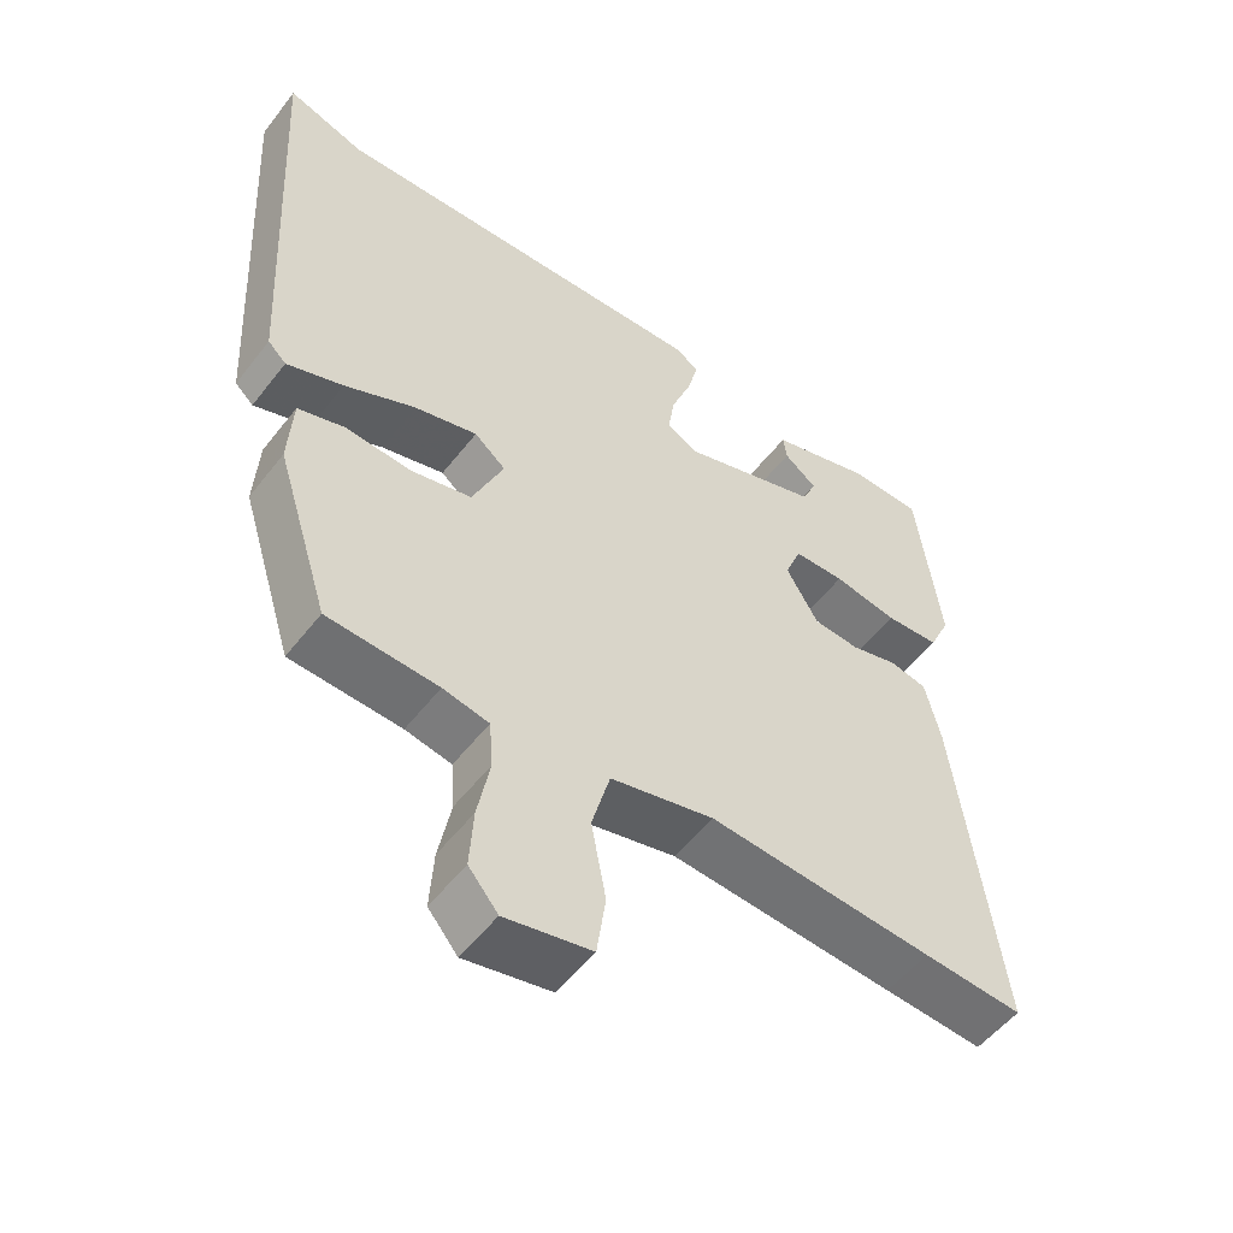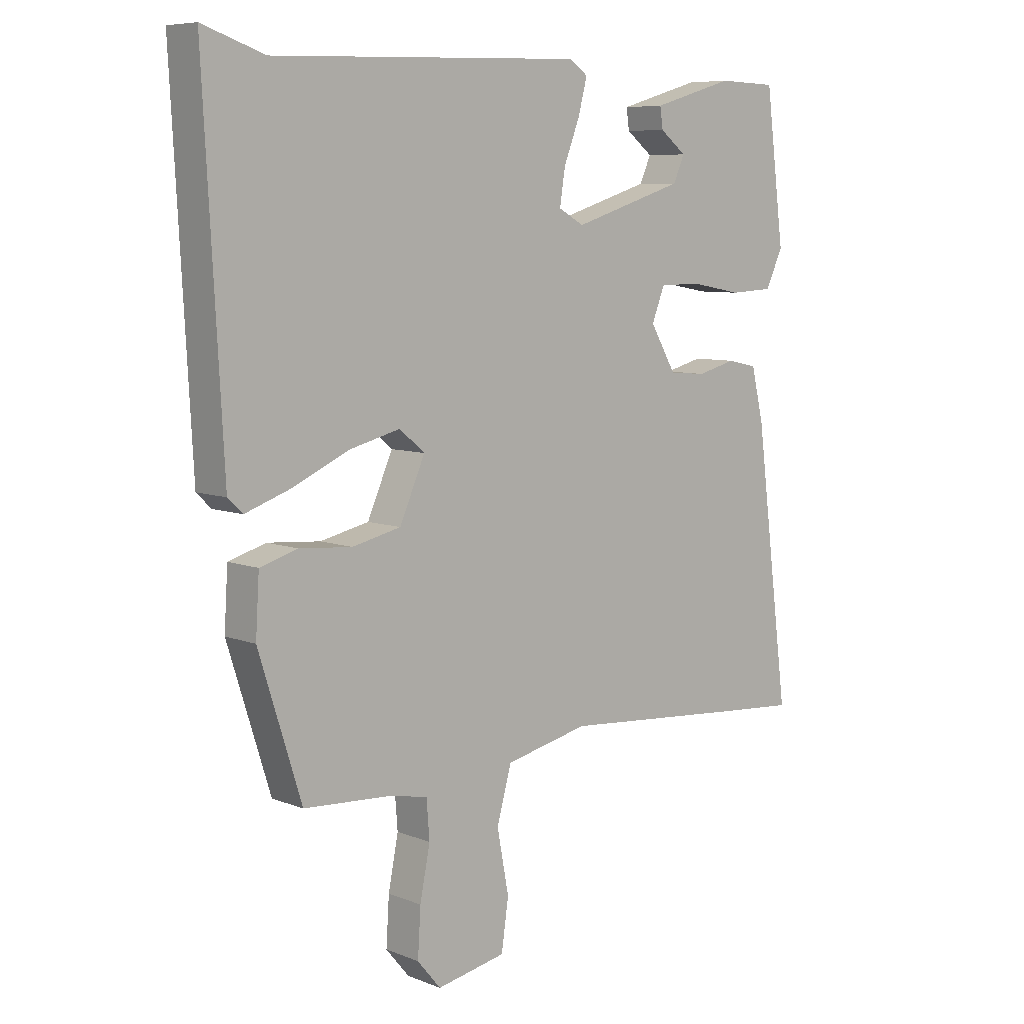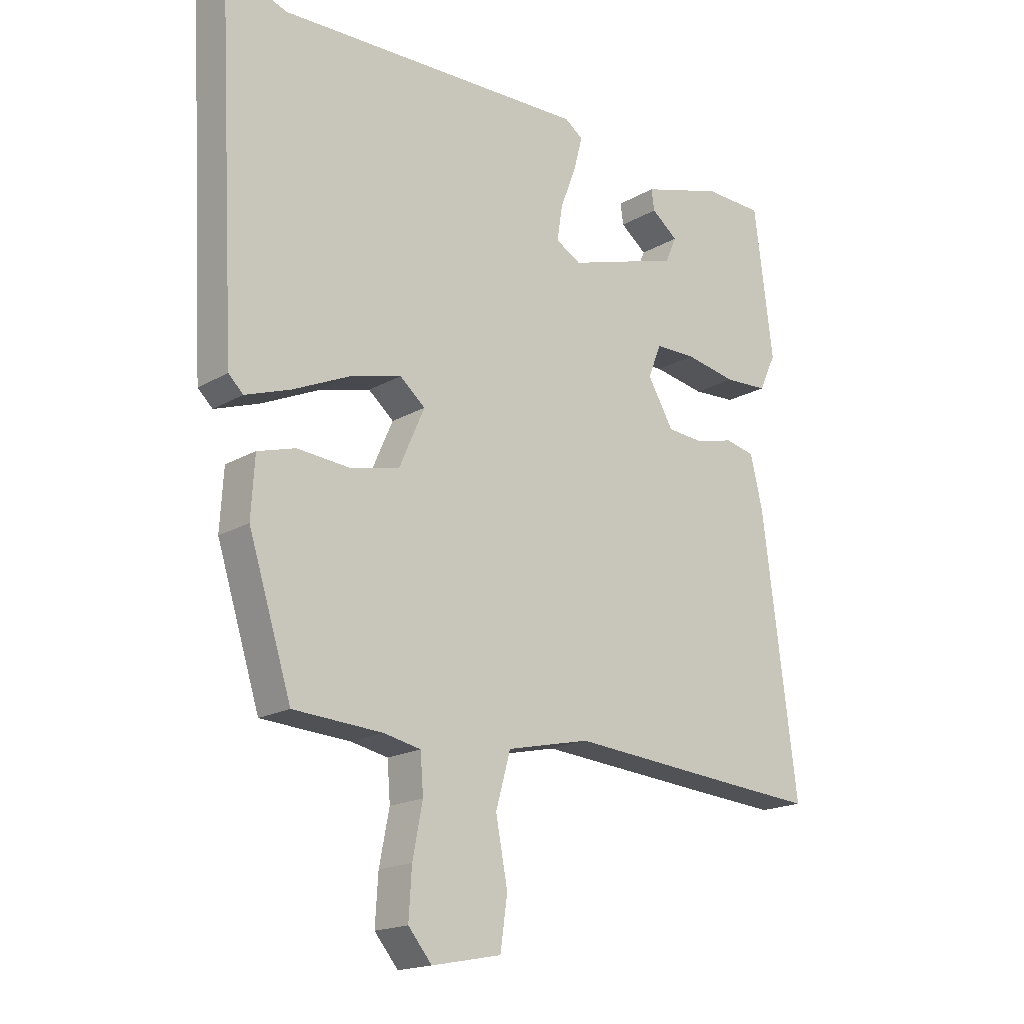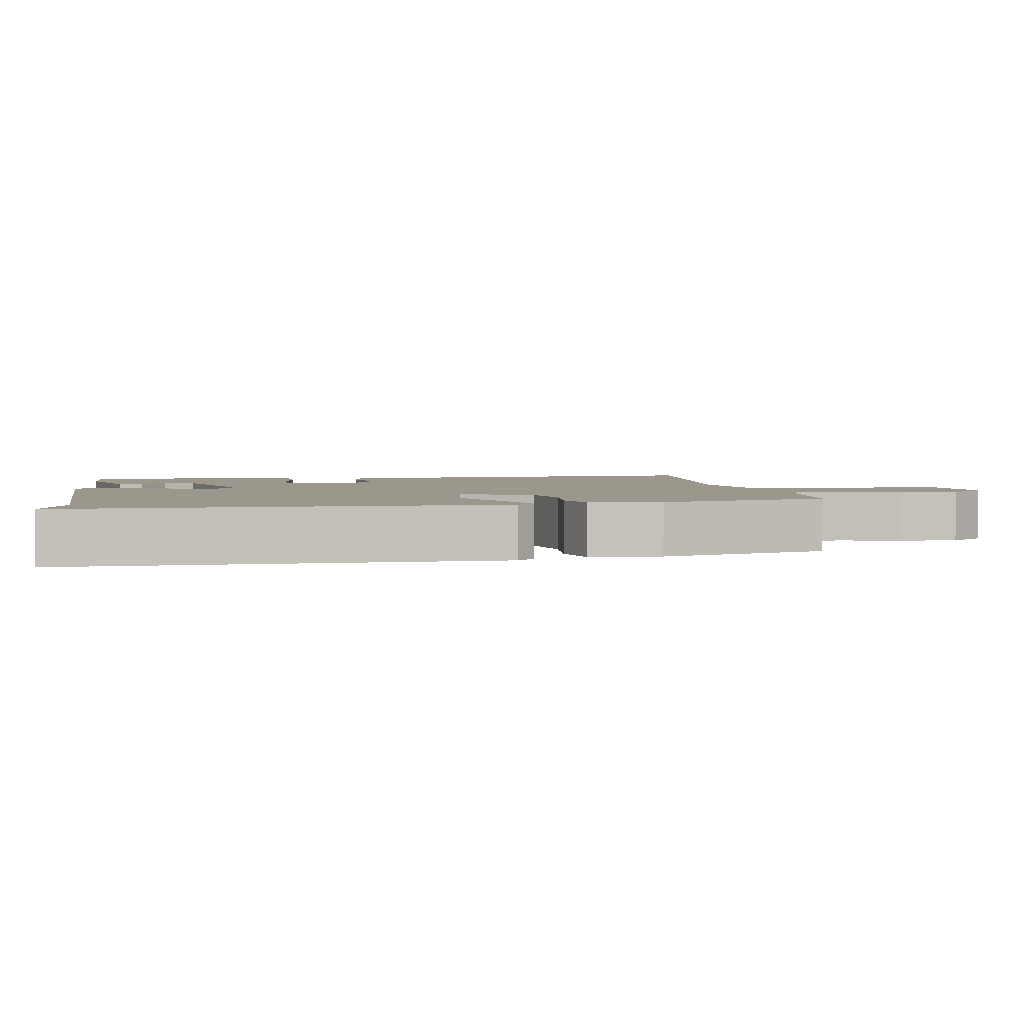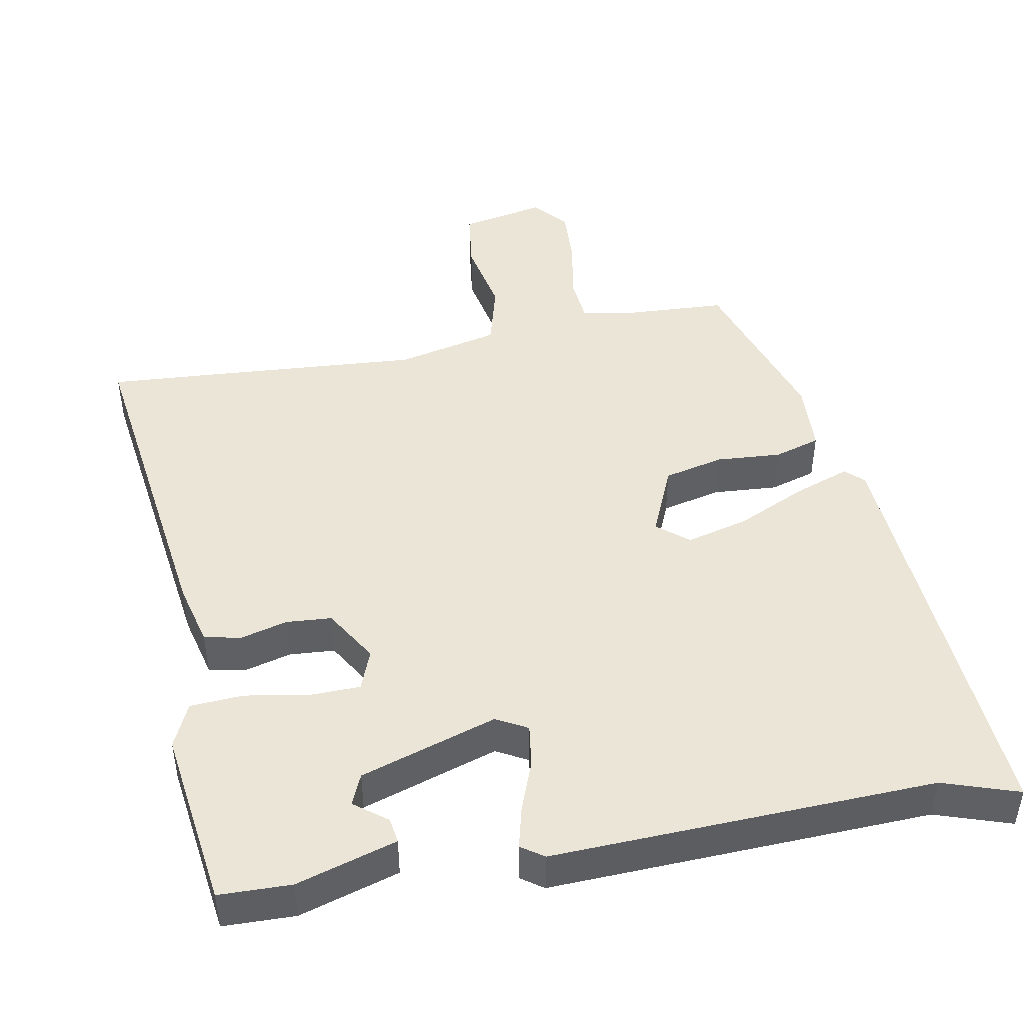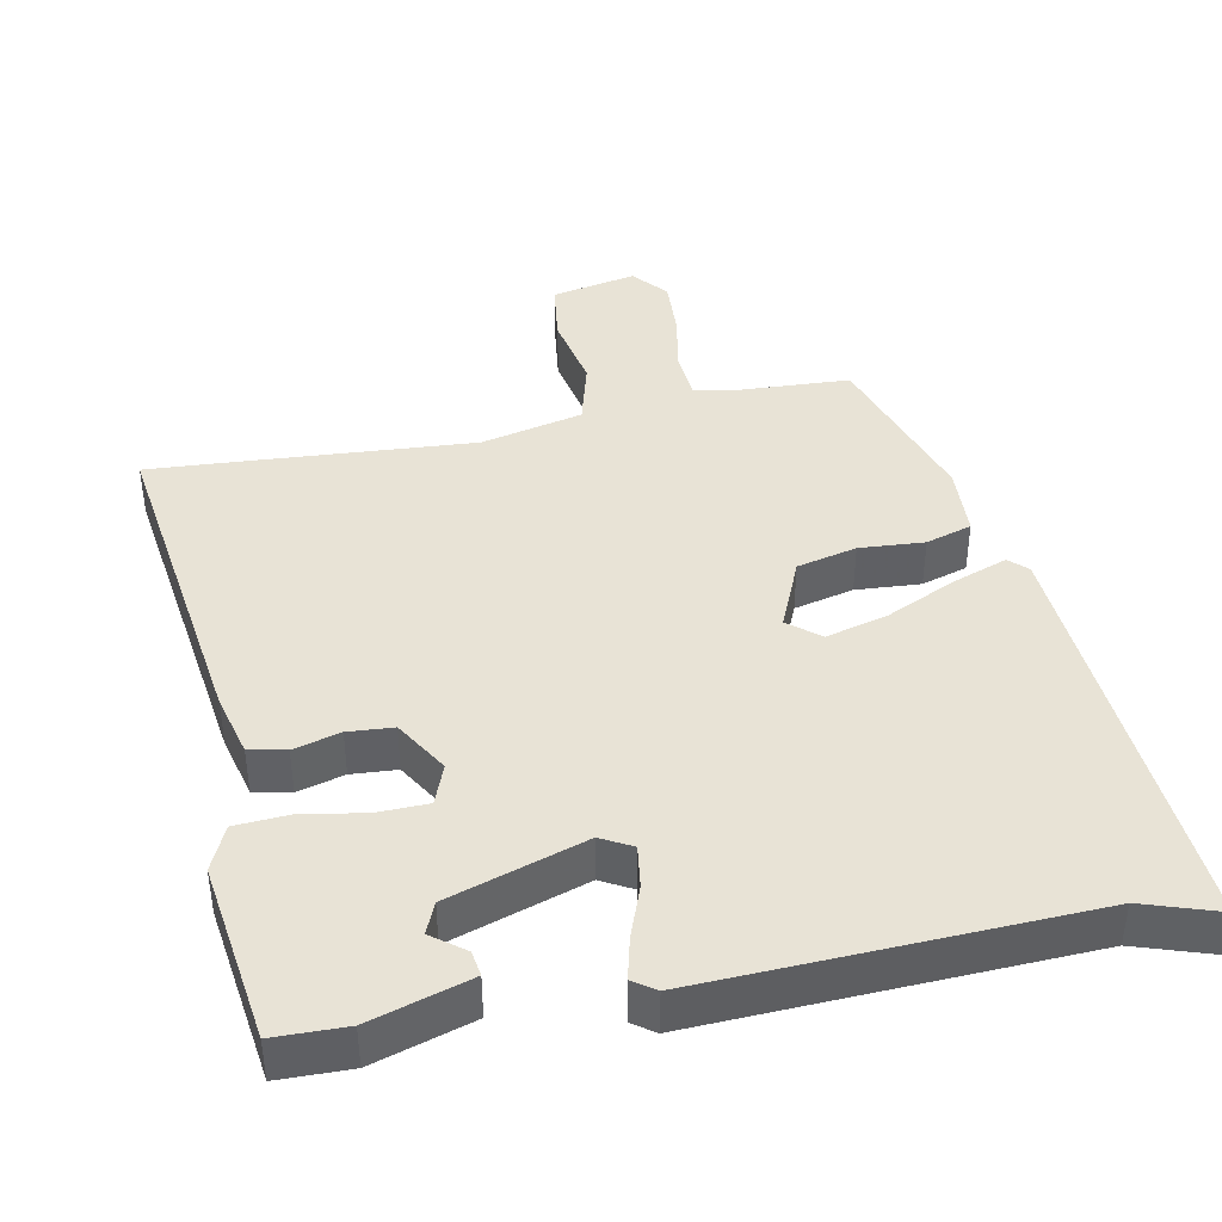
<metadata>
{"format":"obj","ext":"obj","renderer":"f3d","projection":"perspective","resolution":1024,"background":"white","views":[{"elev":-53.2,"azim":143.2,"up":"+Z"},{"elev":7.6,"azim":137.8,"up":"+Z"},{"elev":-17.9,"azim":138.5,"up":"+Z"},{"elev":2.8,"azim":81.6,"up":"+Y"},{"elev":46.0,"azim":-11.0,"up":"+Y"},{"elev":41.6,"azim":-11.8,"up":"+Y"}]}
</metadata>
<code>
v -0.423 0.07 -0.494
v -0.56 0.07 -0.504
v -0.501 0.07 -0.044
v -0.48 0.07 0.044
v -0.429 0.07 0.055
v -0.364 0.07 0.038
v -0.301 0.07 0.043
v -0.257 0.07 0.118
v -0.279 0.07 0.174
v -0.349 0.07 0.175
v -0.437 0.07 0.159
v -0.511 0.07 0.163
v -0.54 0.07 0.225
v -0.508 0.07 0.475
v -0.408 0.07 0.478
v -0.269 0.07 0.437
v -0.274 0.07 0.402
v -0.319 0.07 0.367
v -0.3 0.07 0.324
v -0.11 0.07 0.264
v -0.067 0.07 0.288
v -0.076 0.07 0.347
v -0.103 0.07 0.417
v -0.118 0.07 0.475
v -0.087 0.07 0.497
v 0.442 0.07 0.48
v 0.547 0.07 0.516
v 0.515 0.07 -0.076
v 0.49 0.07 -0.1
v 0.413 0.07 -0.073
v 0.316 0.07 -0.029
v 0.23 0.07 -0.007
v 0.187 0.07 -0.043
v 0.23 0.07 -0.141
v 0.313 0.07 -0.16
v 0.403 0.07 -0.153
v 0.467 0.07 -0.172
v 0.473 0.07 -0.271
v 0.4 0.07 -0.503
v 0.249 0.07 -0.512
v 0.186 0.07 -0.525
v 0.181 0.07 -0.59
v 0.198 0.07 -0.677
v 0.203 0.07 -0.758
v 0.163 0.07 -0.806
v 0.045 0.07 -0.783
v 0.033 0.07 -0.698
v 0.053 0.07 -0.592
v 0.028 0.07 -0.502
v -0.114 0.07 -0.47
v -0.423 0 -0.494
v -0.56 0 -0.504
v -0.501 0 -0.044
v -0.48 0 0.044
v -0.429 0 0.055
v -0.364 0 0.038
v -0.301 0 0.043
v -0.257 0 0.118
v -0.279 0 0.174
v -0.349 0 0.175
v -0.437 0 0.159
v -0.511 0 0.163
v -0.54 0 0.225
v -0.508 0 0.475
v -0.408 0 0.478
v -0.269 0 0.437
v -0.274 0 0.402
v -0.319 0 0.367
v -0.3 0 0.324
v -0.11 0 0.264
v -0.067 0 0.288
v -0.076 0 0.347
v -0.103 0 0.417
v -0.118 0 0.475
v -0.087 0 0.497
v 0.442 0 0.48
v 0.547 0 0.516
v 0.515 0 -0.076
v 0.49 0 -0.1
v 0.413 0 -0.073
v 0.316 0 -0.029
v 0.23 0 -0.007
v 0.187 0 -0.043
v 0.23 0 -0.141
v 0.313 0 -0.16
v 0.403 0 -0.153
v 0.467 0 -0.172
v 0.473 0 -0.271
v 0.4 0 -0.503
v 0.249 0 -0.512
v 0.186 0 -0.525
v 0.181 0 -0.59
v 0.198 0 -0.677
v 0.203 0 -0.758
v 0.163 0 -0.806
v 0.045 0 -0.783
v 0.033 0 -0.698
v 0.053 0 -0.592
v 0.028 0 -0.502
v -0.114 0 -0.47
f 46 47 48
f 45 46 48
f 44 45 48
f 43 44 48
f 42 43 48
f 41 42 48 49
f 40 41 49 50
f 39 40 50
f 38 39 50
f 37 38 50
f 36 37 50
f 35 36 50
f 29 30 31
f 28 29 31
f 27 28 31
f 26 27 31
f 26 31 32
f 25 26 32
f 24 25 32
f 23 24 32
f 22 23 32
f 21 22 32 33
f 16 17 18
f 15 16 18
f 14 15 18
f 13 14 18
f 13 18 19
f 12 13 19
f 11 12 19
f 10 11 19
f 9 10 19 20
f 4 5 6
f 3 4 6
f 2 3 6
f 1 2 6
f 50 1 6
f 50 6 7
f 34 35 50
f 50 7 8
f 34 50 8
f 33 34 8
f 21 33 8
f 20 21 8
f 8 9 20
f 98 97 96
f 98 96 95
f 98 95 94
f 98 94 93
f 98 93 92
f 99 98 92 91
f 100 99 91 90
f 100 90 89
f 100 89 88
f 100 88 87
f 100 87 86
f 100 86 85
f 81 80 79
f 81 79 78
f 81 78 77
f 81 77 76
f 82 81 76
f 82 76 75
f 82 75 74
f 82 74 73
f 82 73 72
f 83 82 72 71
f 68 67 66
f 68 66 65
f 68 65 64
f 68 64 63
f 69 68 63
f 69 63 62
f 69 62 61
f 69 61 60
f 70 69 60 59
f 56 55 54
f 56 54 53
f 56 53 52
f 56 52 51
f 56 51 100
f 57 56 100
f 100 85 84
f 58 57 100
f 58 100 84
f 58 84 83
f 58 83 71
f 58 71 70
f 70 59 58
f 1 51 52 2
f 2 52 53 3
f 3 53 54 4
f 4 54 55 5
f 5 55 56 6
f 6 56 57 7
f 7 57 58 8
f 8 58 59 9
f 9 59 60 10
f 10 60 61 11
f 11 61 62 12
f 12 62 63 13
f 13 63 64 14
f 14 64 65 15
f 15 65 66 16
f 16 66 67 17
f 17 67 68 18
f 18 68 69 19
f 19 69 70 20
f 20 70 71 21
f 21 71 72 22
f 22 72 73 23
f 23 73 74 24
f 24 74 75 25
f 25 75 76 26
f 26 76 77 27
f 27 77 78 28
f 28 78 79 29
f 29 79 80 30
f 30 80 81 31
f 31 81 82 32
f 32 82 83 33
f 33 83 84 34
f 34 84 85 35
f 35 85 86 36
f 36 86 87 37
f 37 87 88 38
f 38 88 89 39
f 39 89 90 40
f 40 90 91 41
f 41 91 92 42
f 42 92 93 43
f 43 93 94 44
f 44 94 95 45
f 45 95 96 46
f 46 96 97 47
f 47 97 98 48
f 48 98 99 49
f 49 99 100 50
f 50 100 51 1

</code>
